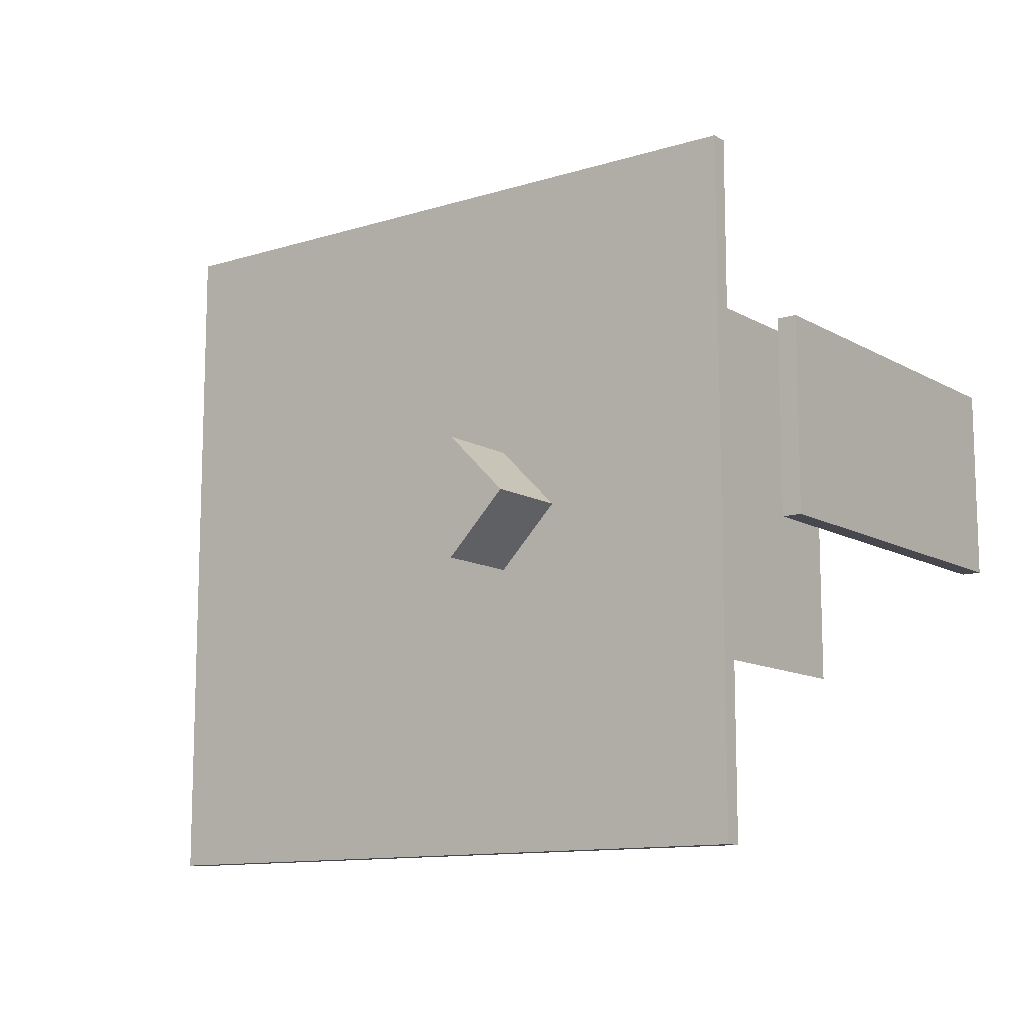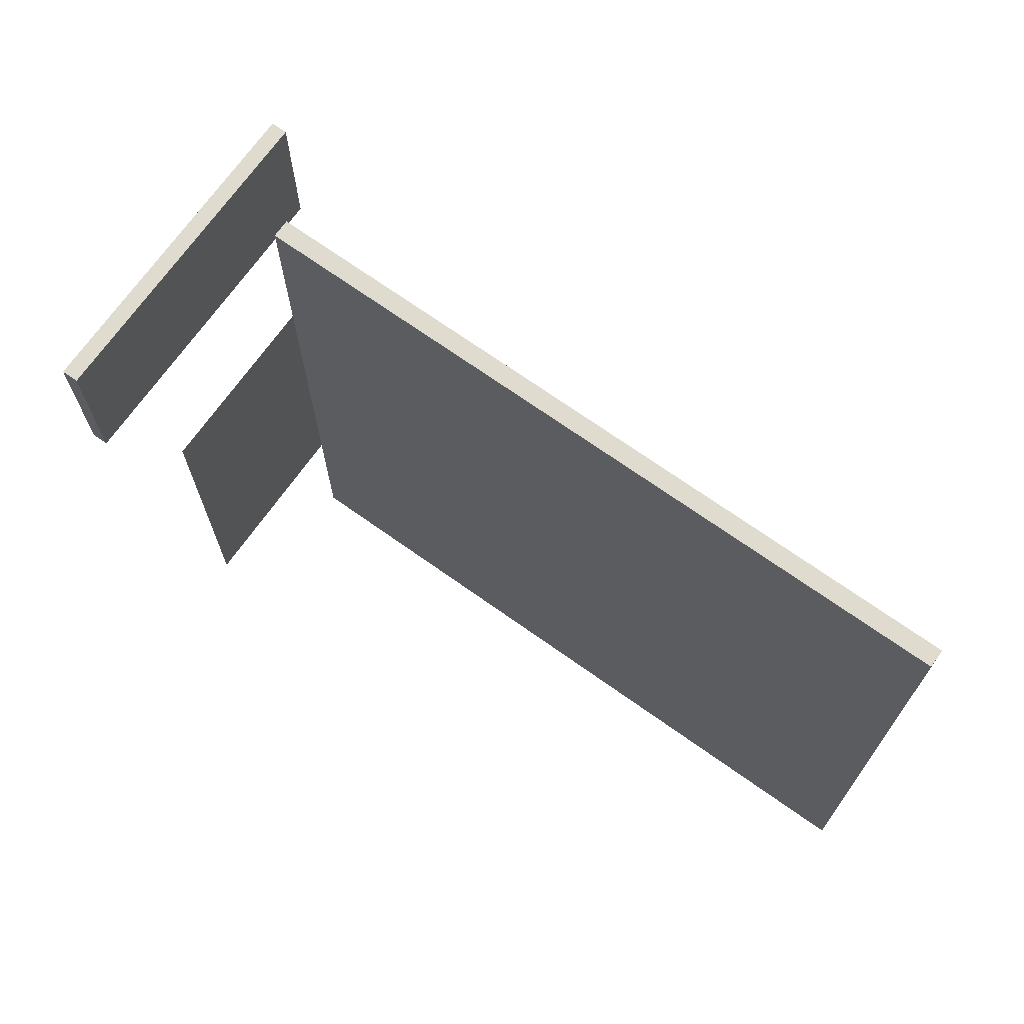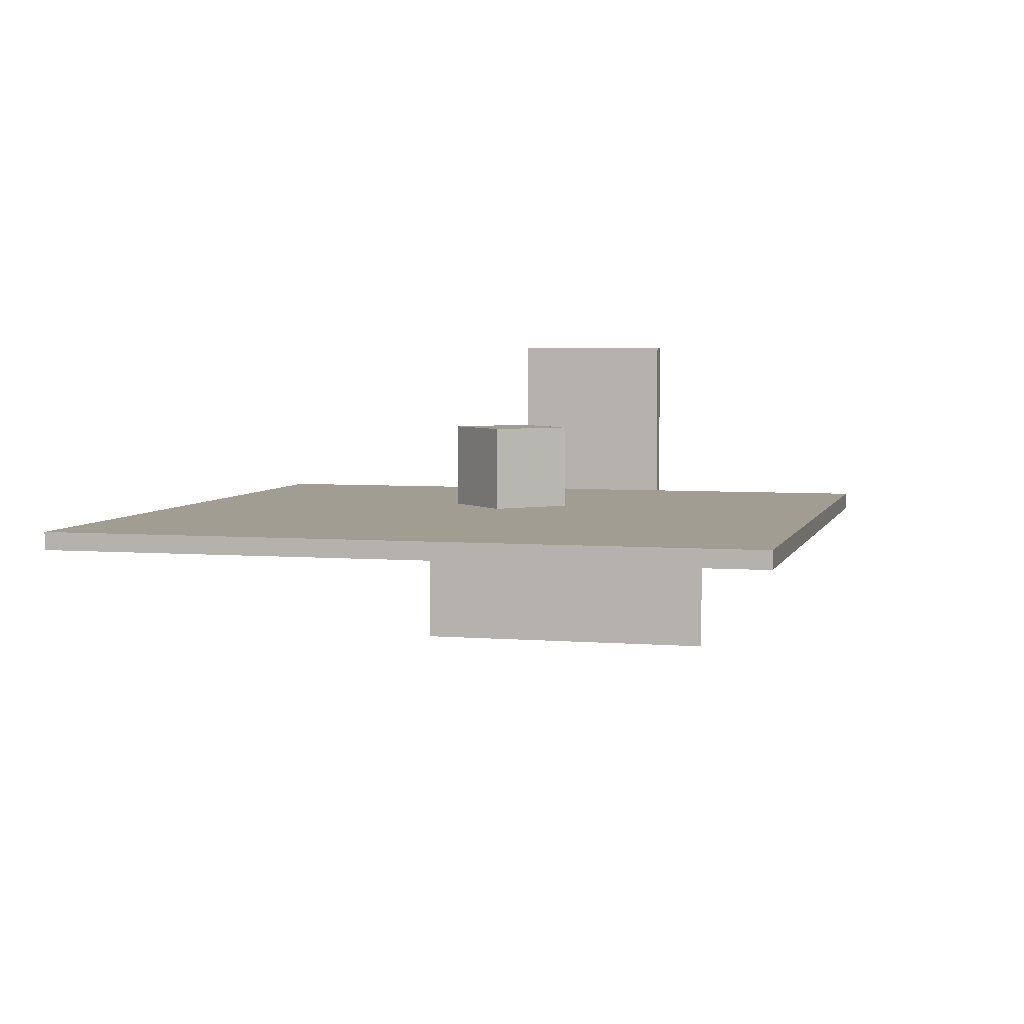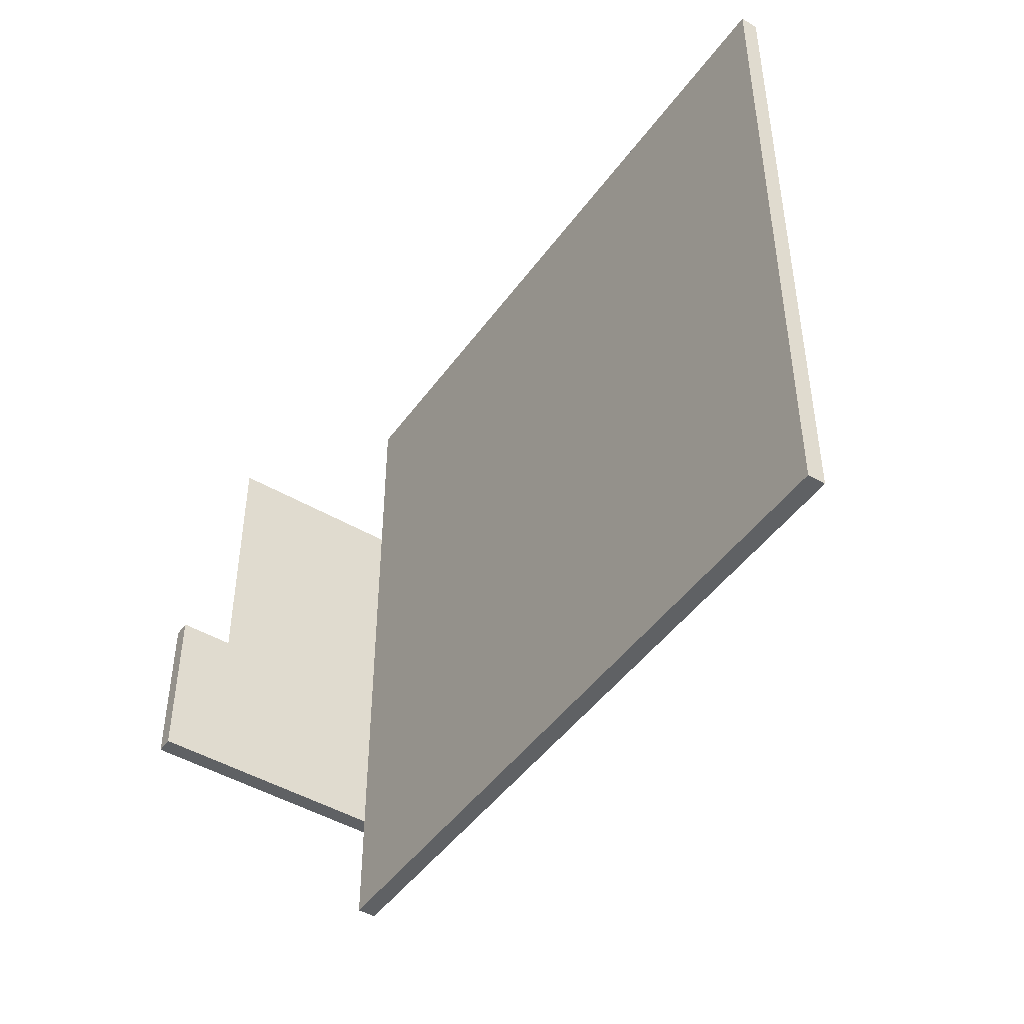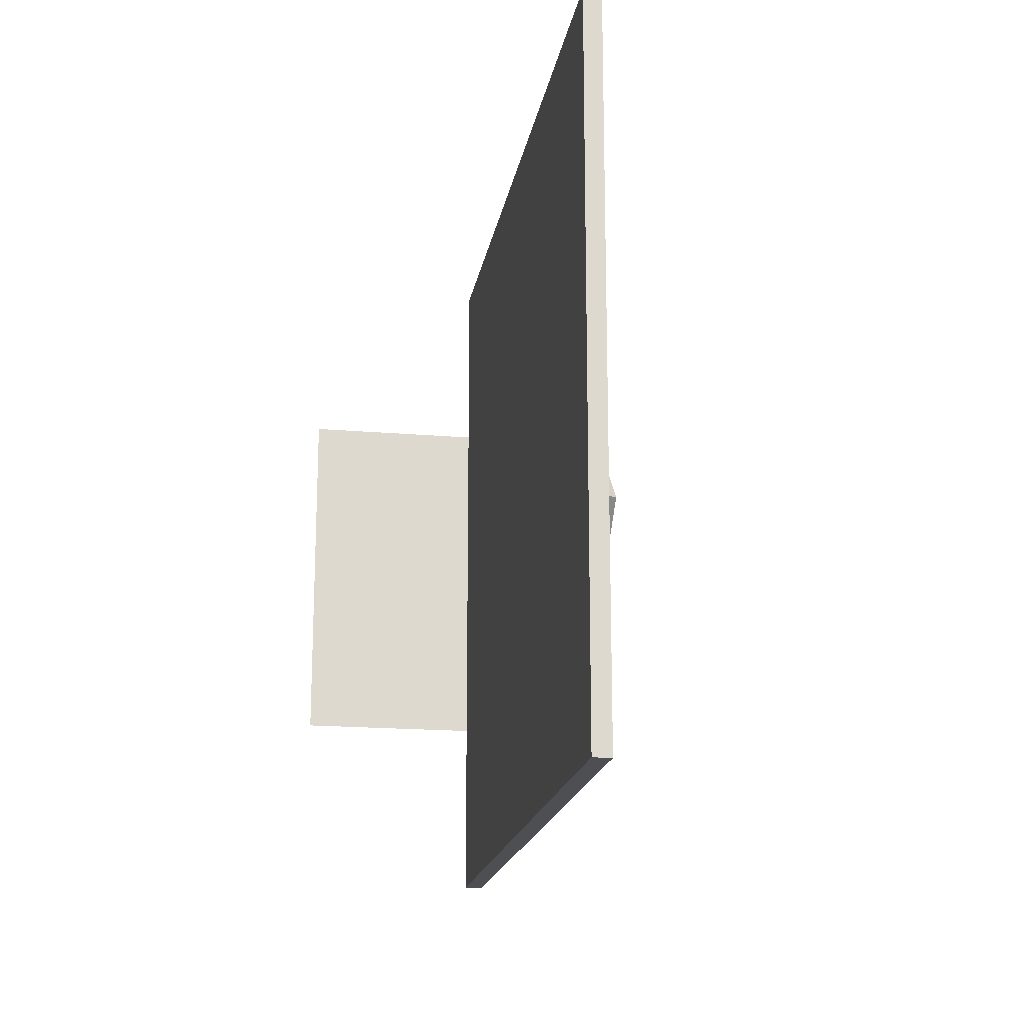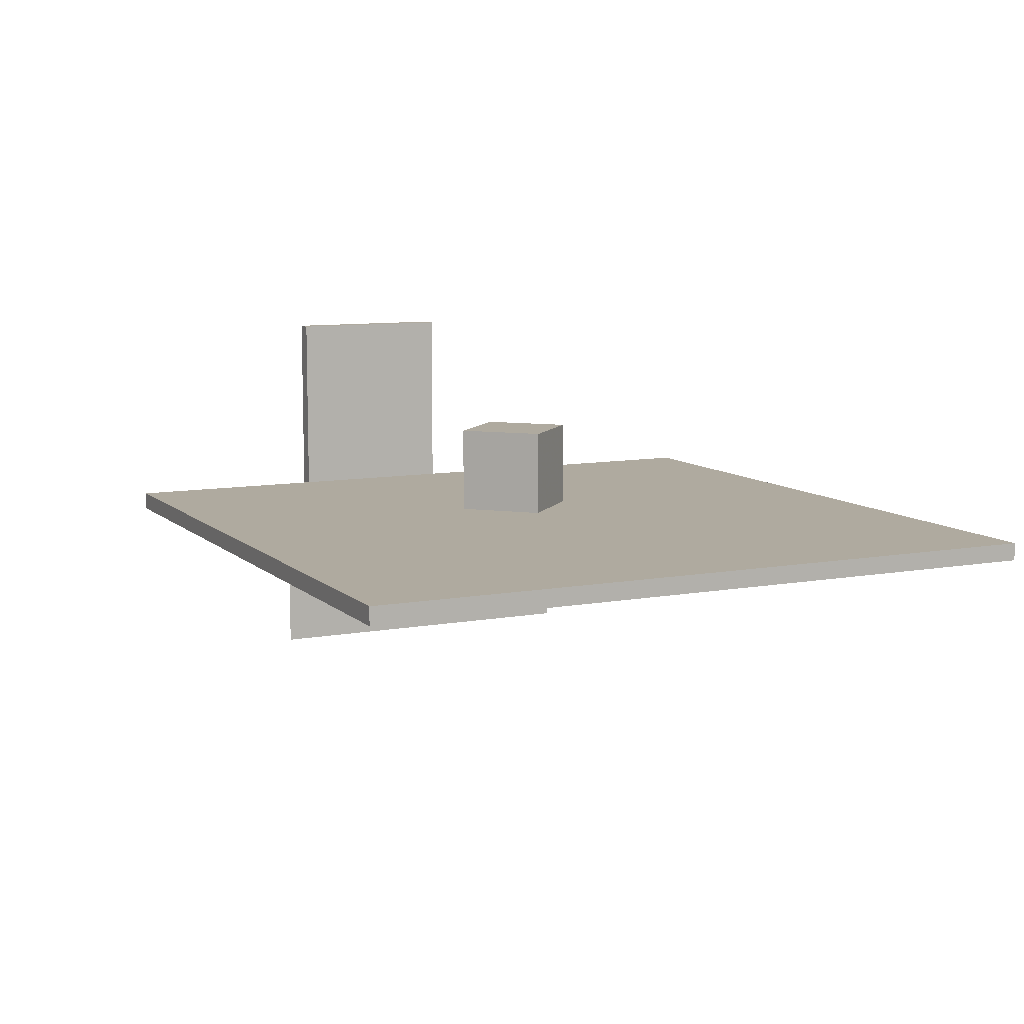
<metadata>
{"format":"obj","ext":"obj","renderer":"f3d","projection":"perspective","resolution":1024,"background":"white","views":[{"elev":-11.8,"azim":-143.3,"up":"+Z"},{"elev":70.5,"azim":35.4,"up":"+Z"},{"elev":4.7,"azim":104.5,"up":"+Y"},{"elev":-46.6,"azim":56.2,"up":"+Z"},{"elev":-18.2,"azim":80.6,"up":"+Z"},{"elev":9.4,"azim":64.2,"up":"+Y"}]}
</metadata>
<code>
g default
v -200 -10 200
v 200 -10 200
v -200 0 200
v 200 0 200
v -200 0 -200
v 200 0 -200
v -200 -10 -200
v 200 -10 -200
f 1 2 4 3
f 3 4 6 5
f 5 6 8 7
f 7 8 2 1
f 2 8 6 4
f 7 1 3 5
v -200 -110 100
v -200 -10 100
v -200 -10 -100
v -200 -110 -100
f 12 9 10 11
v -305 -100 50
v -295 -100 50
v -305 100 50
v -295 100 50
v -305 100 -50
v -295 100 -50
v -305 -100 -50
v -295 -100 -50
f 13 14 16 15
f 15 16 18 17
f 17 18 20 19
f 19 20 14 13
f 14 20 18 16
f 19 13 15 17
v -50 0 35.36
v -14.64 0 0
v -50 50 35.36
v -14.64 50 0
v -85.36 50 0
v -50 50 -35.36
v -85.36 0 0
v -50 0 -35.36
f 21 22 24 23
f 23 24 26 25
f 25 26 28 27
f 27 28 22 21
f 22 28 26 24
f 27 21 23 25

</code>
